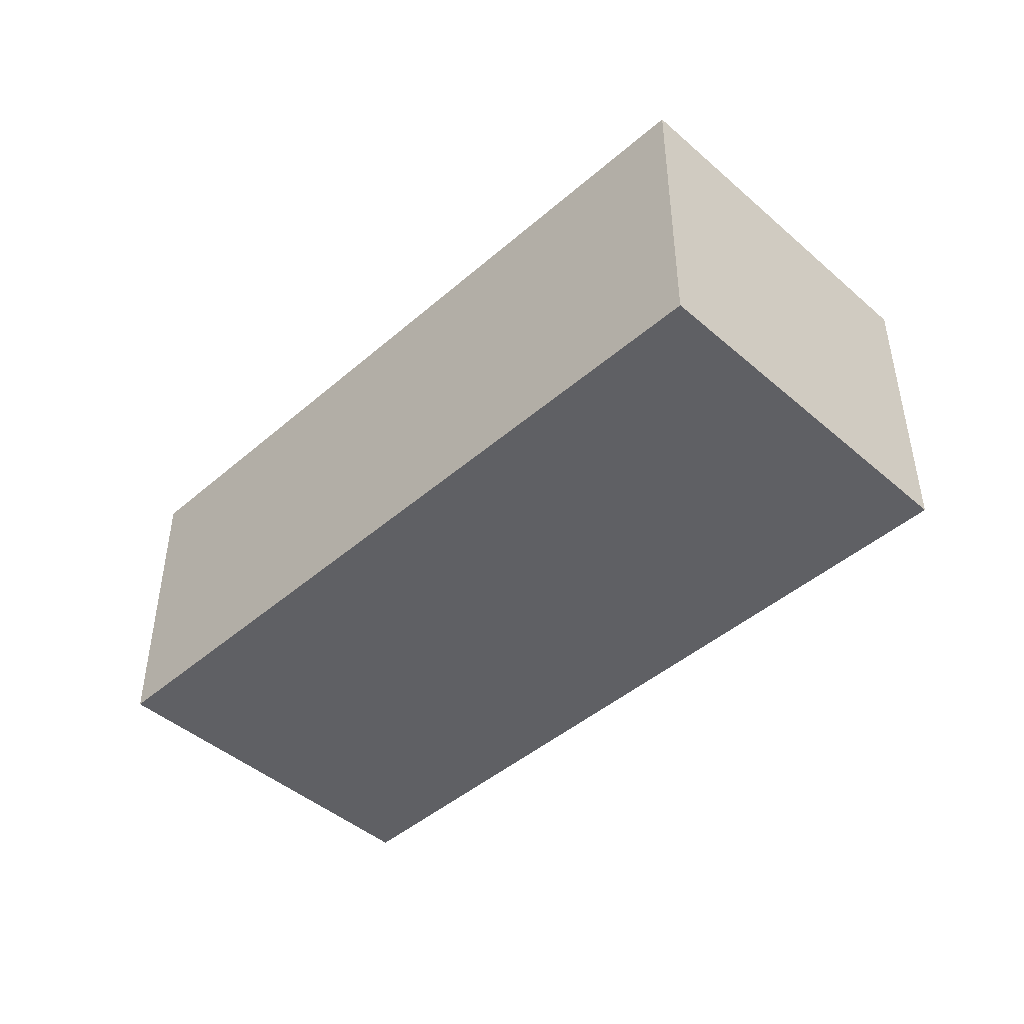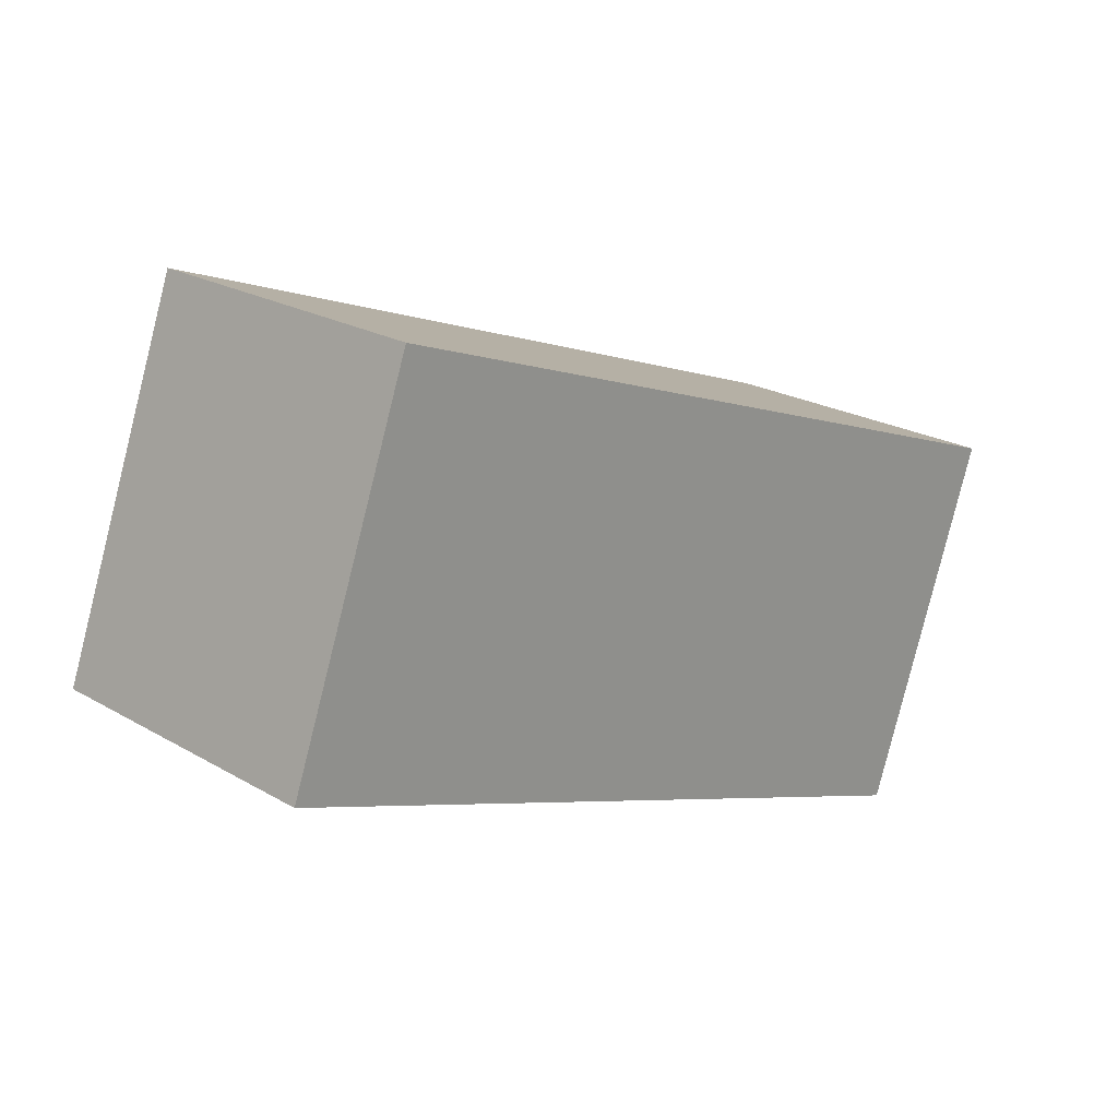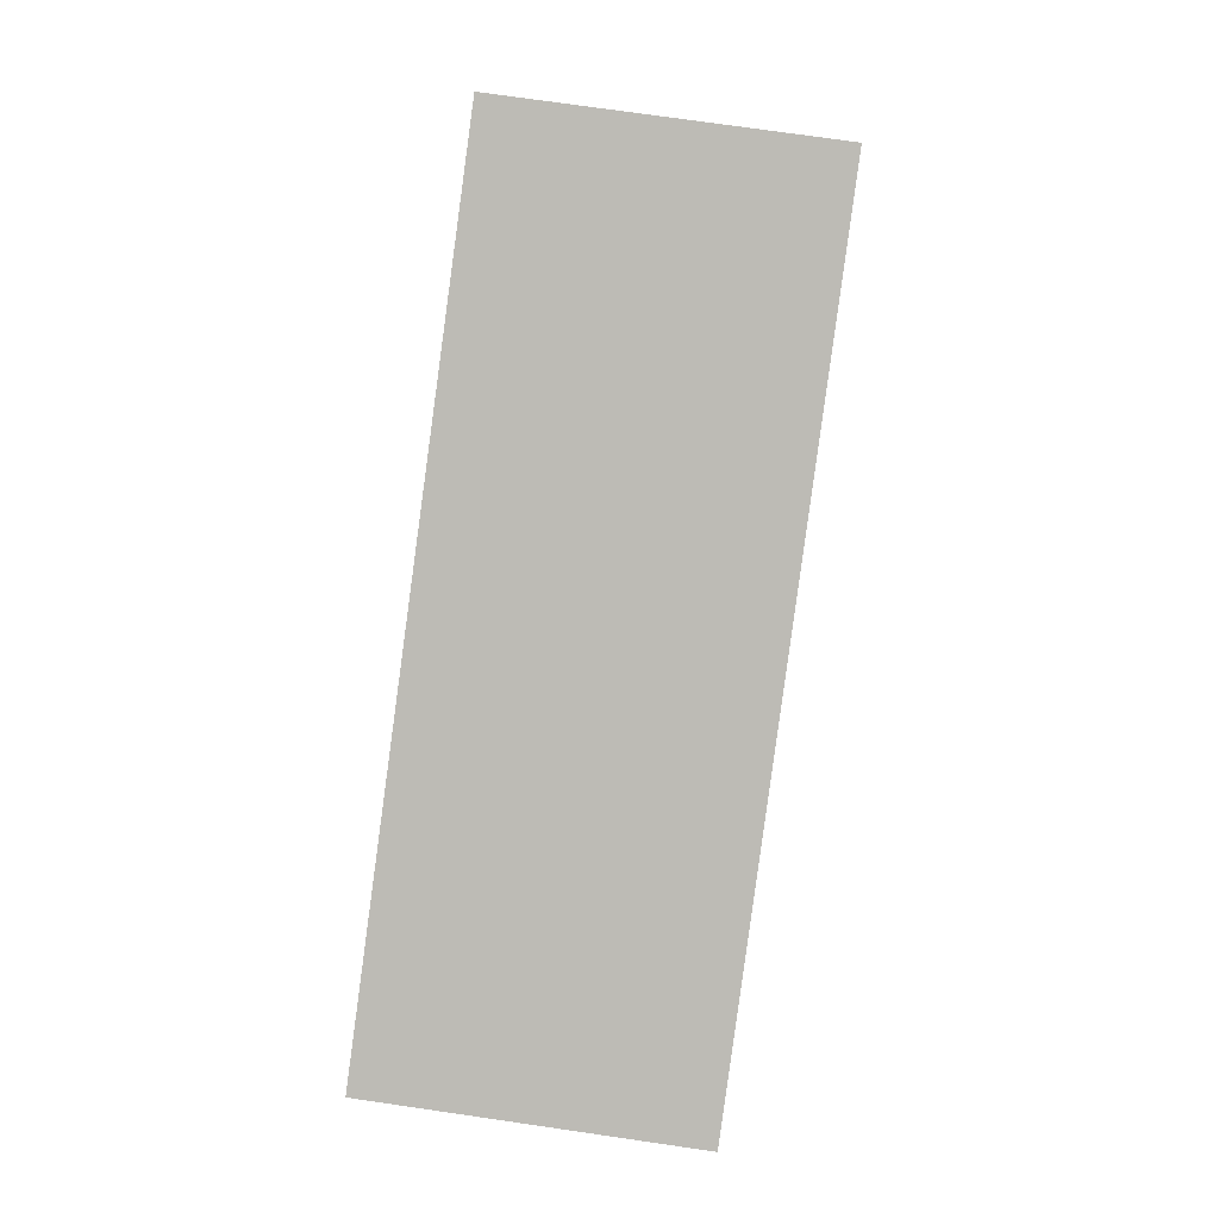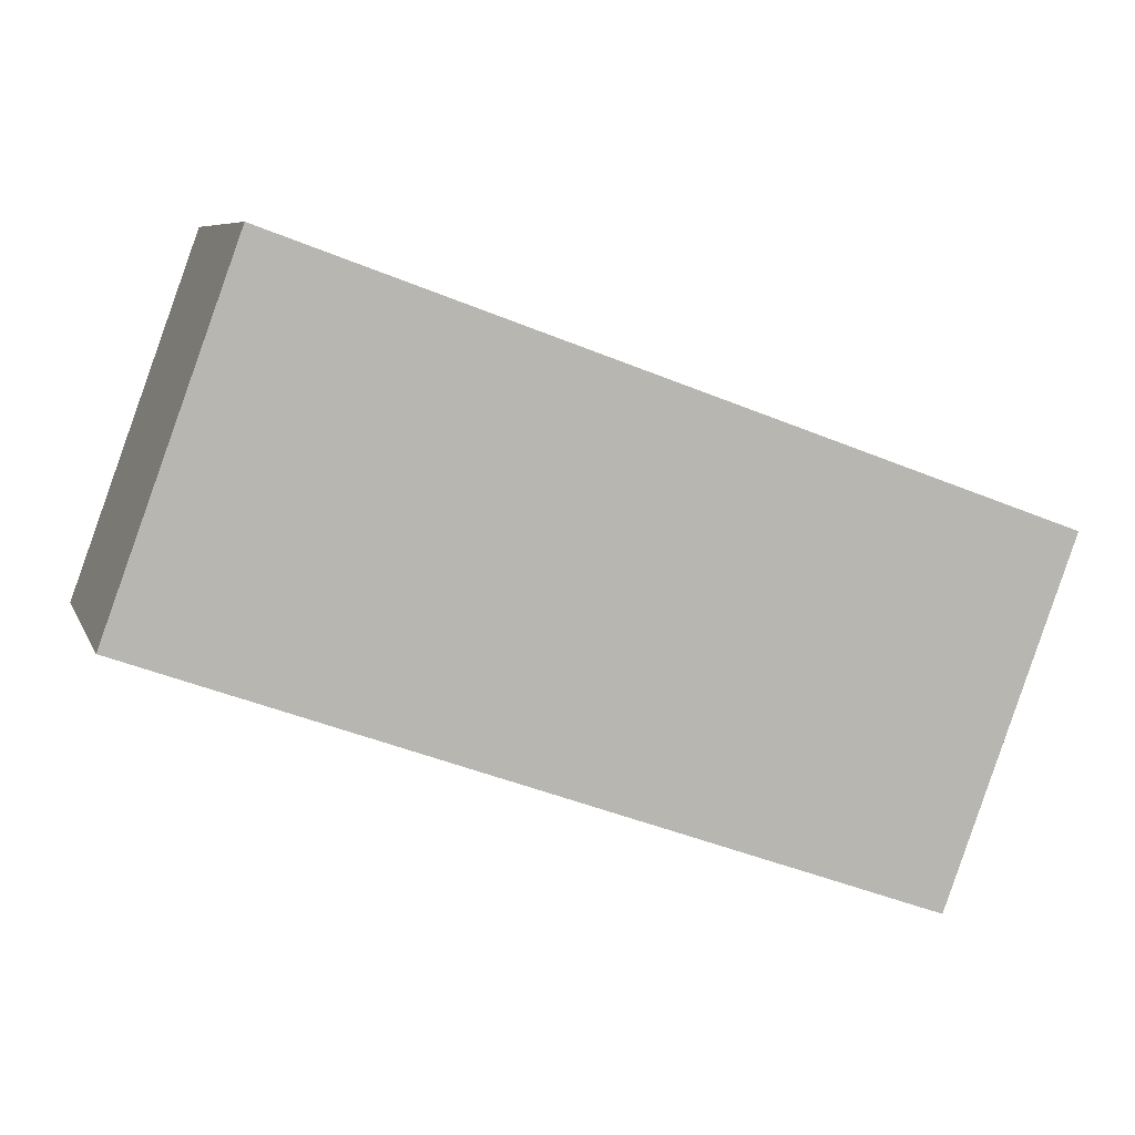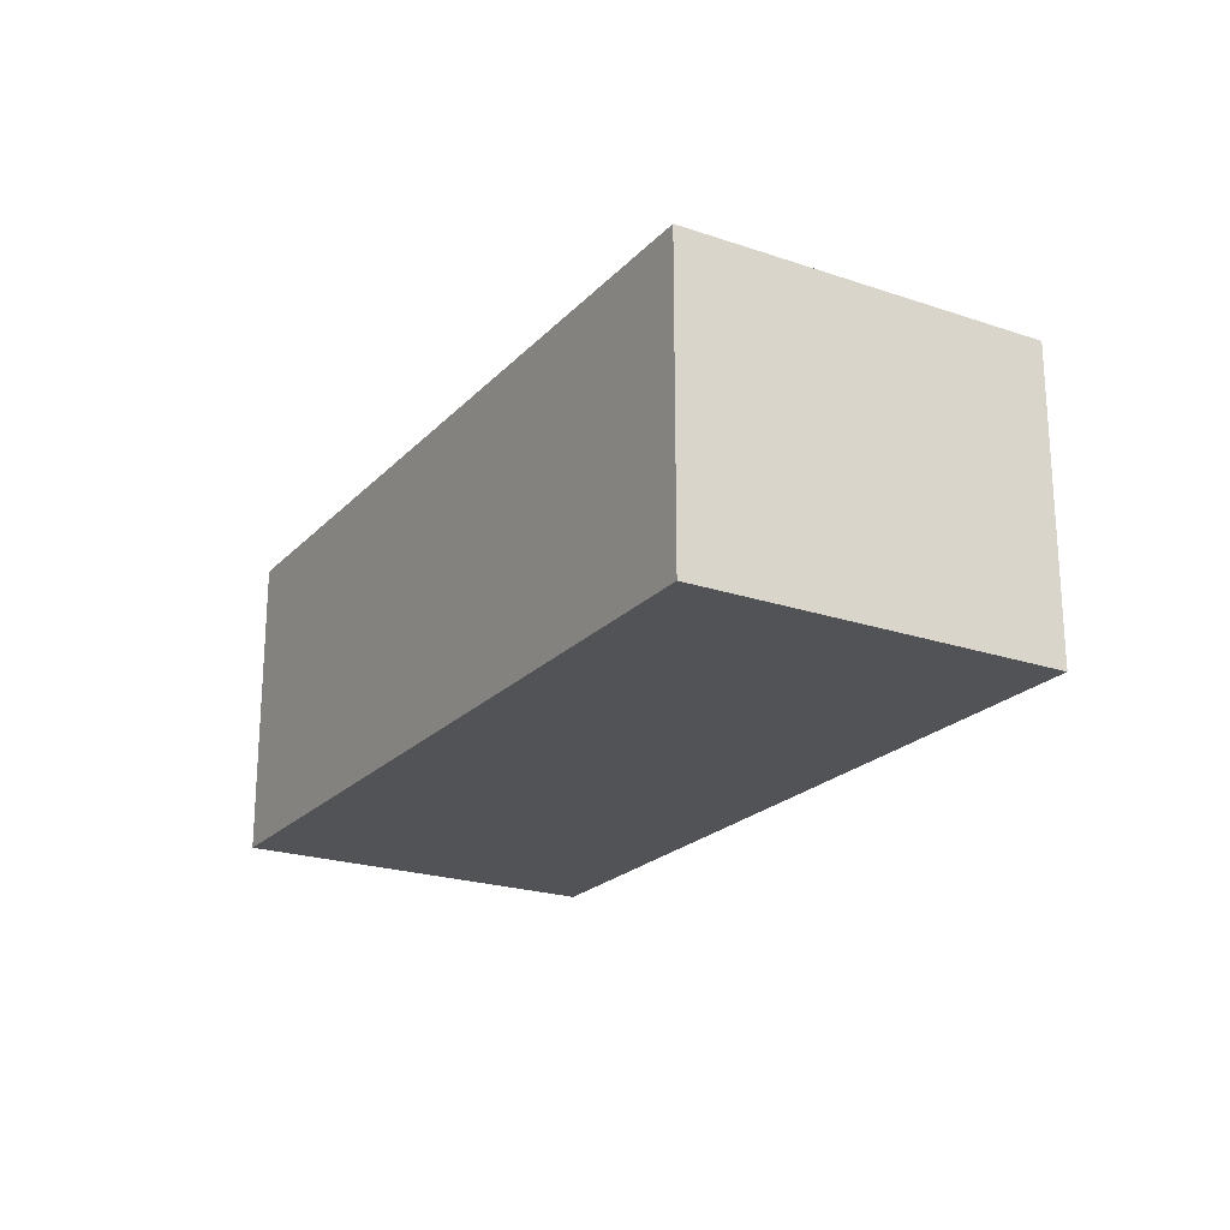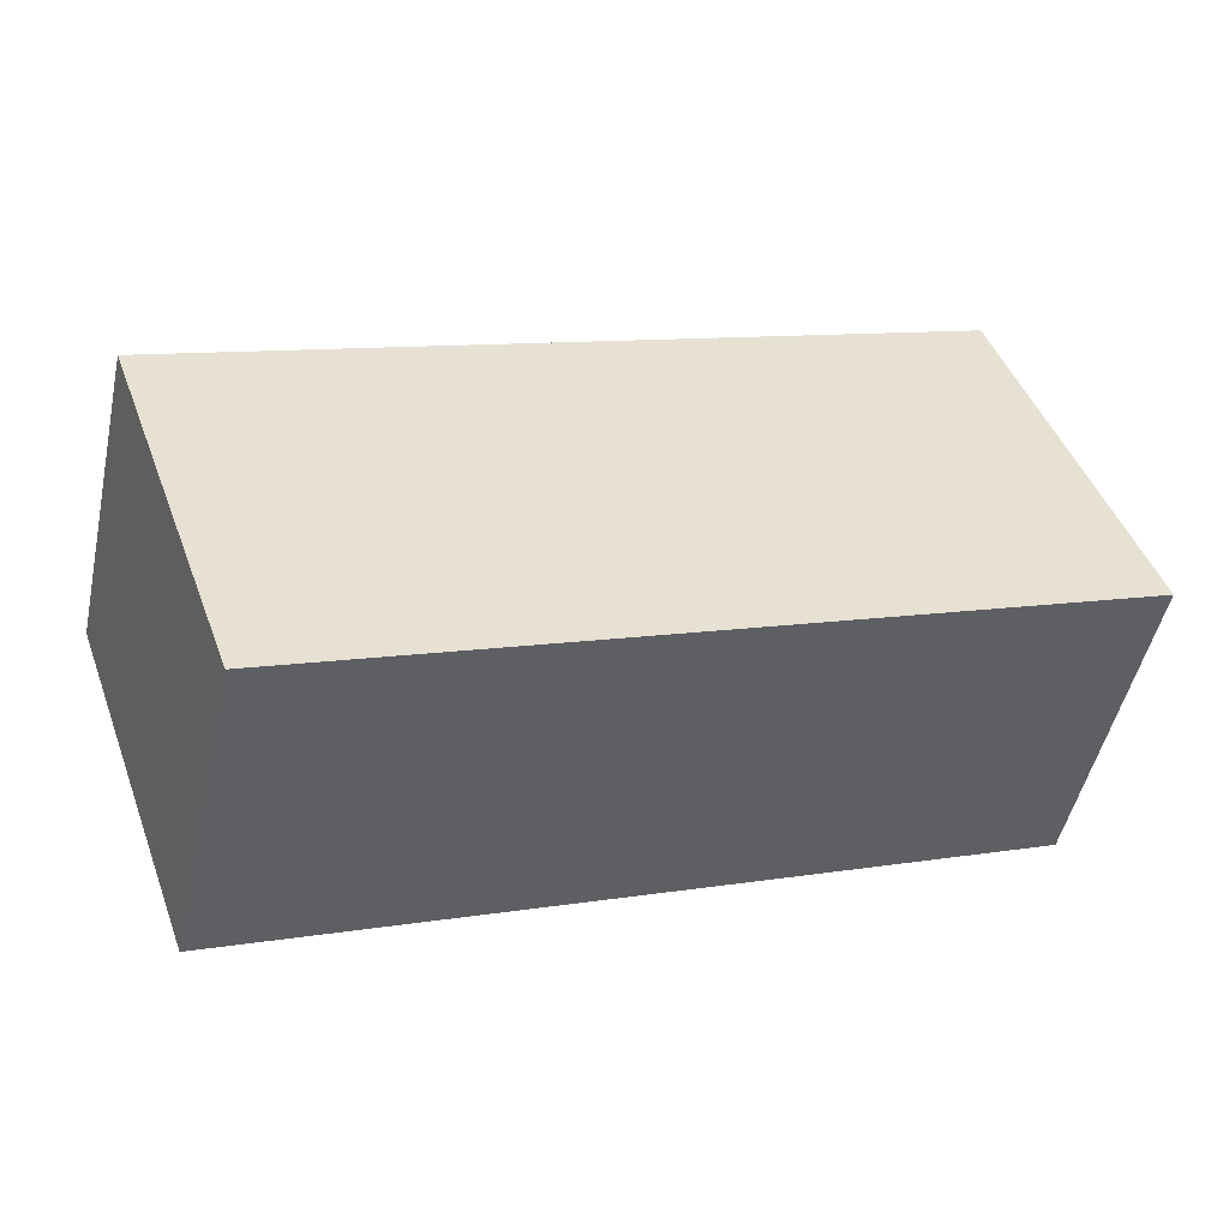
<metadata>
{"format":"obj","ext":"obj","renderer":"f3d","projection":"perspective","resolution":1024,"background":"white","views":[{"elev":-45.2,"azim":-115.0,"up":"+Y"},{"elev":22.4,"azim":-45.0,"up":"+Z"},{"elev":75.3,"azim":98.2,"up":"+Z"},{"elev":7.4,"azim":-15.8,"up":"+Z"},{"elev":-22.0,"azim":-100.6,"up":"+Y"},{"elev":-49.6,"azim":167.6,"up":"+Z"}]}
</metadata>
<code>
v  0 2.44 1.494e-16
v  7.135 2.44 0.591
v  6.107 2.44 -2.228
v  1.028 2.44 2.819
v  6.107 1.364e-16 -2.228
v  0 0 0
v  1.028 -1.726e-16 2.819
v  7.135 -3.619e-17 0.591
g defaultobject
f 1 2 3
f 2 1 4
f 5 1 3
f 1 5 6
f 6 4 1
f 4 6 7
f 7 2 4
f 2 7 8
f 8 3 2
f 3 8 5
f 8 6 5
f 6 8 7

</code>
